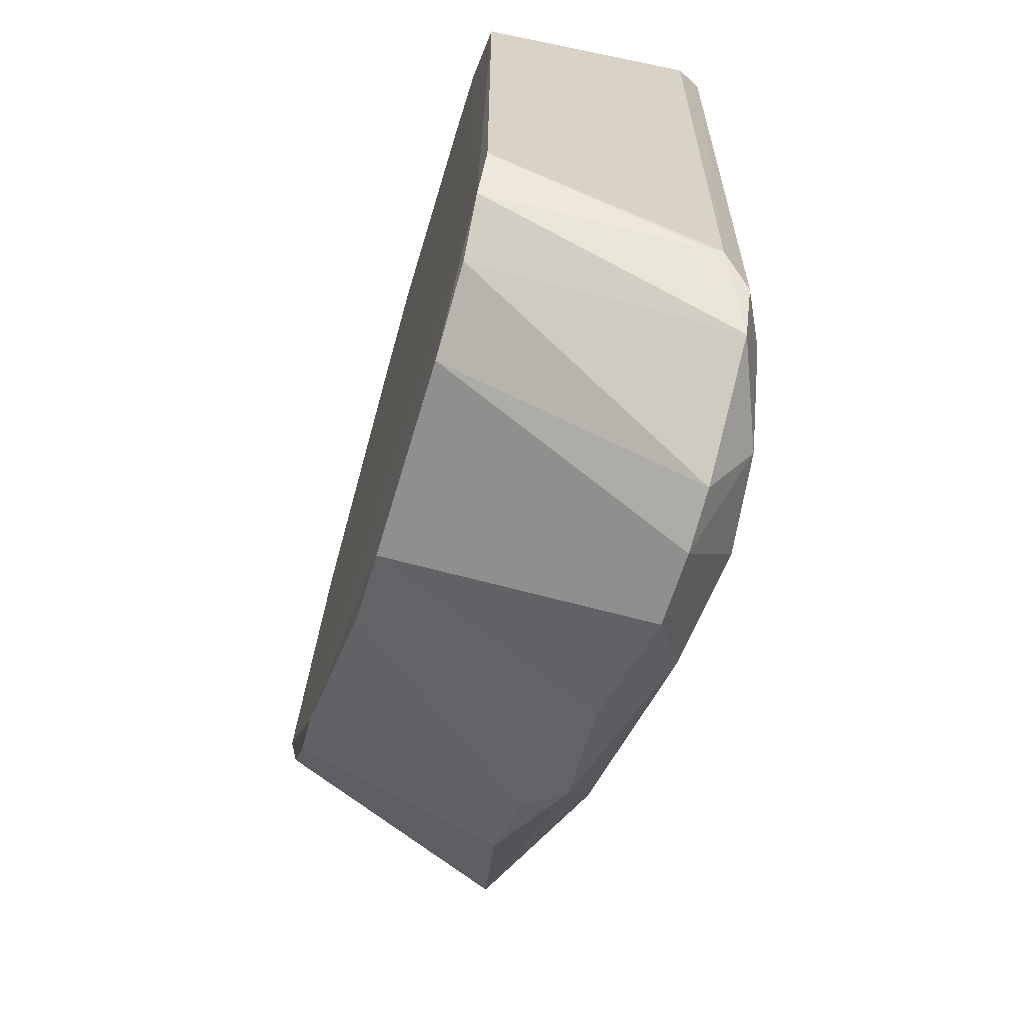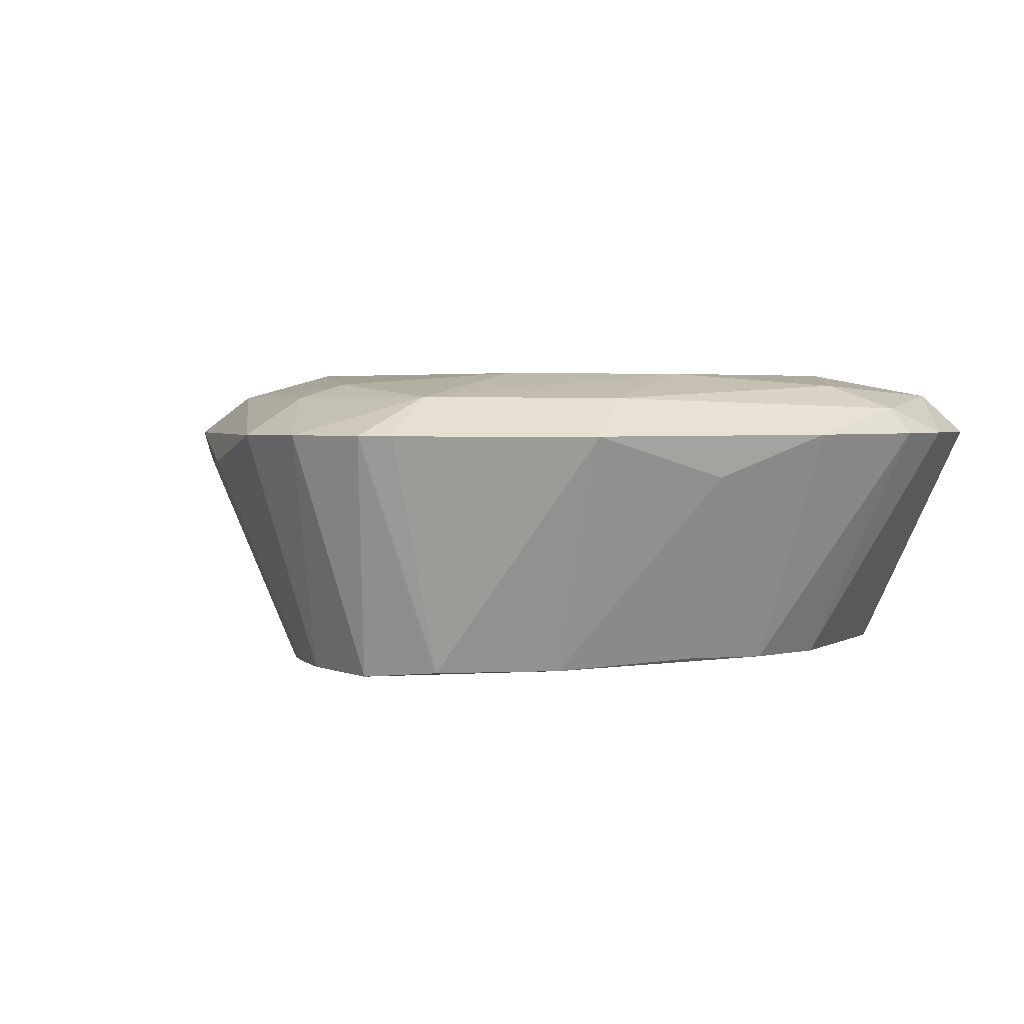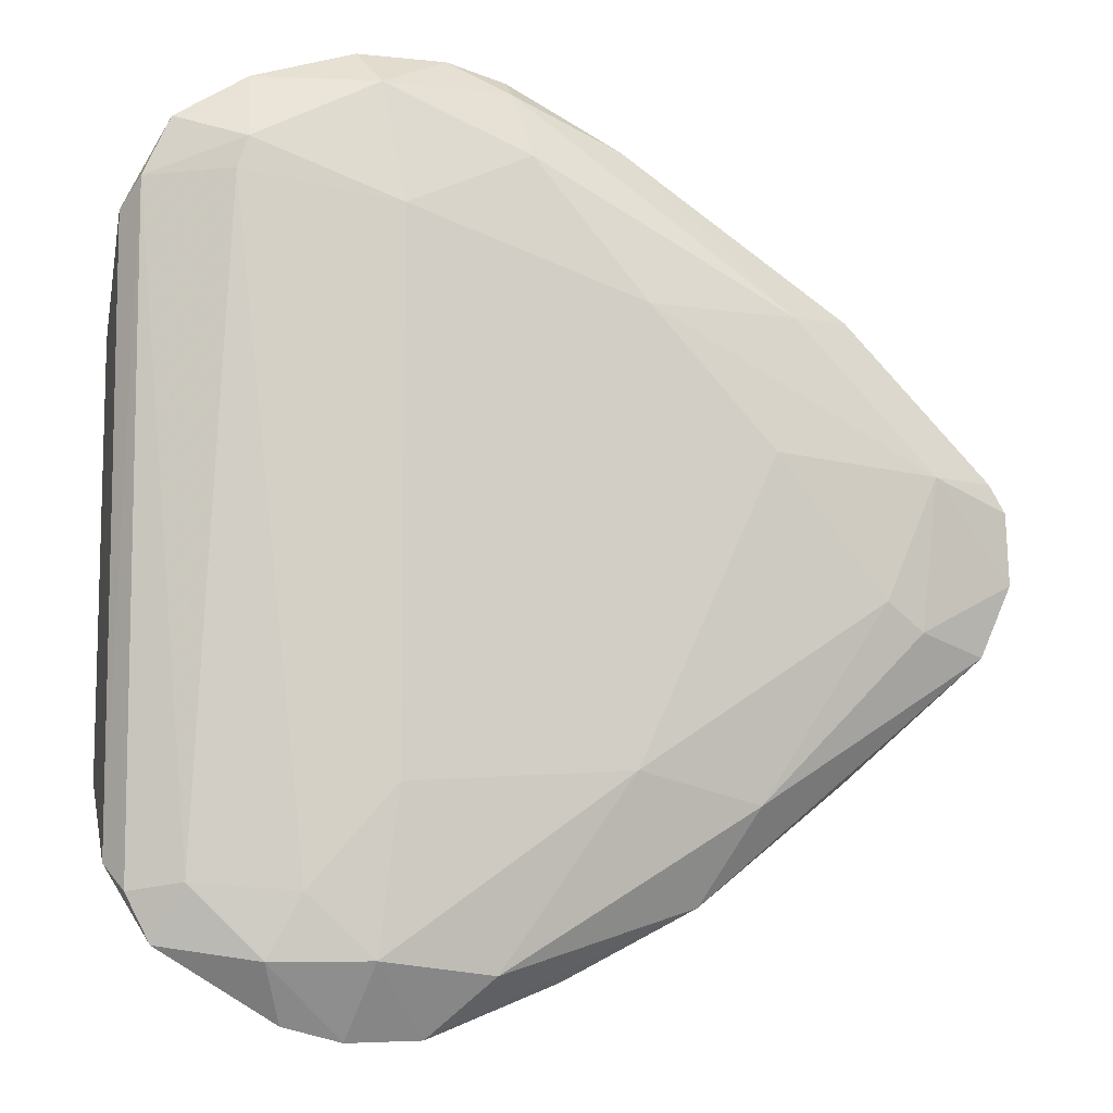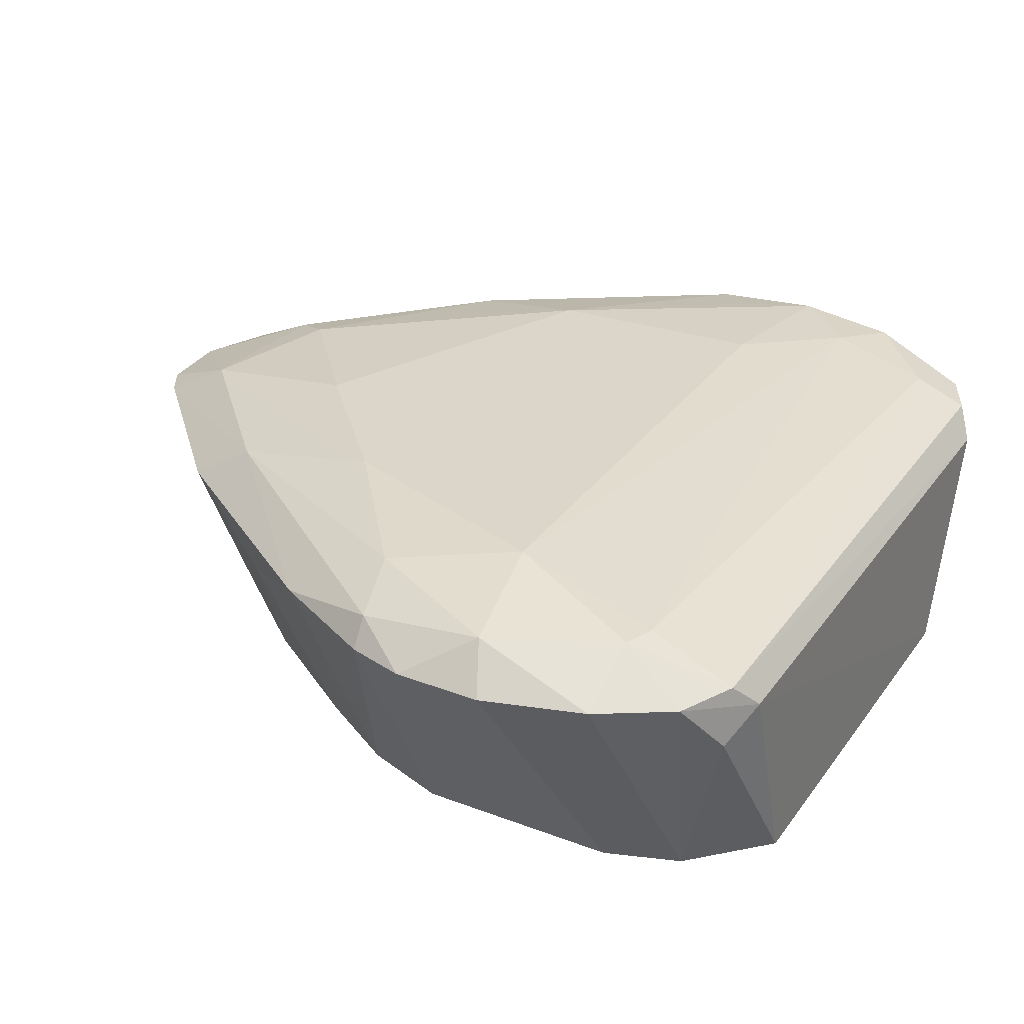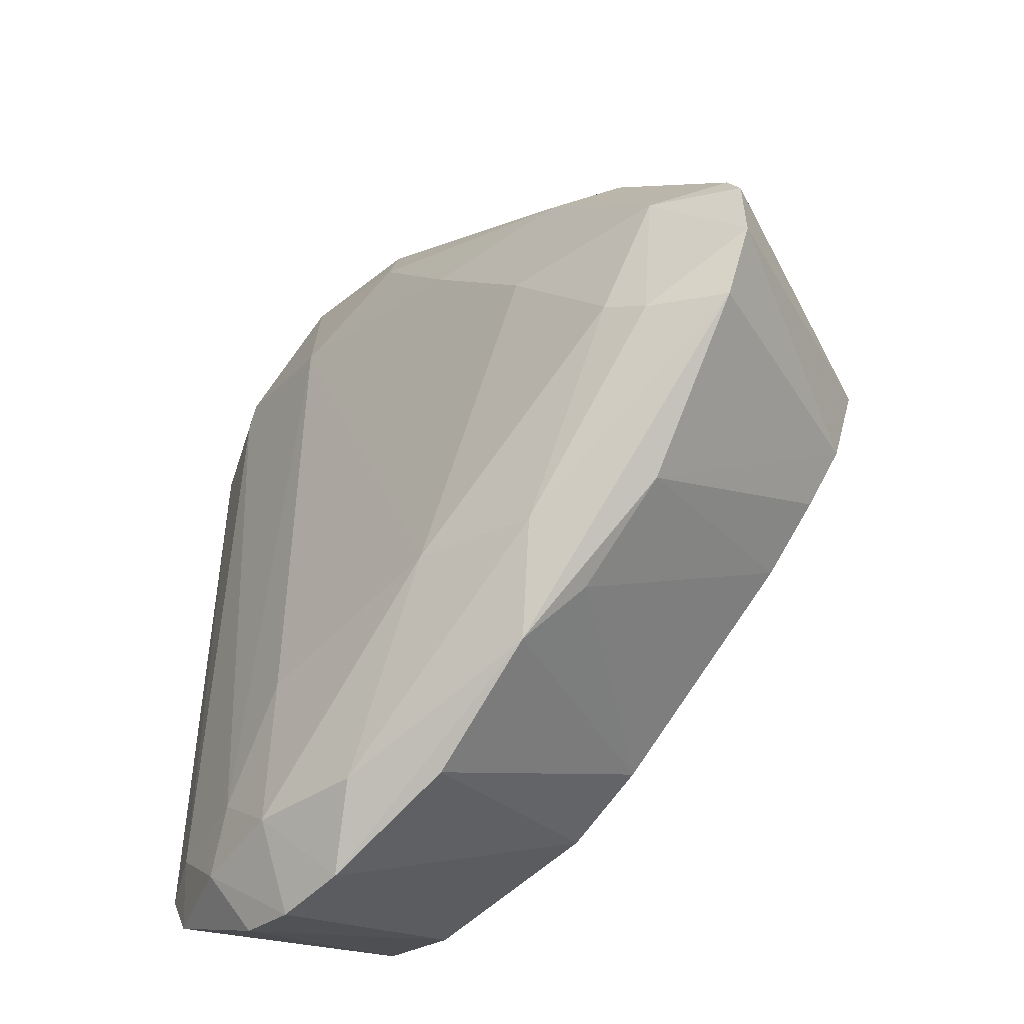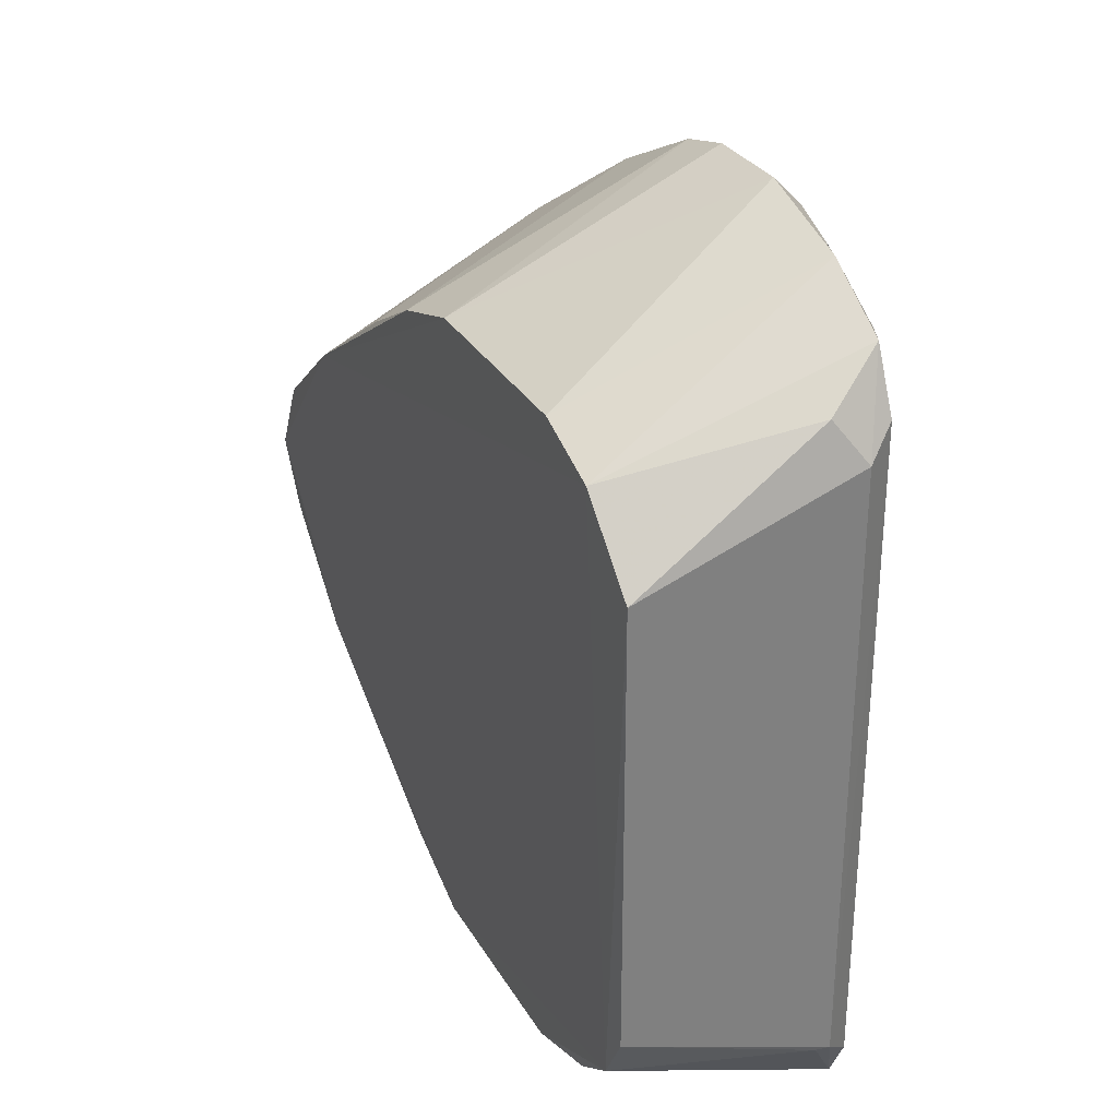
<metadata>
{"format":"obj","ext":"obj","renderer":"f3d","projection":"perspective","resolution":1024,"background":"white","views":[{"elev":-64.6,"azim":-106.8,"up":"+Y"},{"elev":2.6,"azim":115.7,"up":"+Z"},{"elev":-8.8,"azim":-12.6,"up":"+Y"},{"elev":29.8,"azim":-151.3,"up":"+Z"},{"elev":-48.7,"azim":47.8,"up":"+Y"},{"elev":31.2,"azim":-116.2,"up":"+Y"}]}
</metadata>
<code>
v 0.3118 0.1732 0.9844
v -0.9795 -0.6412 0.7582
v -0.9819 -0.6429 0.789
v -0.8879 0.8244 0.8498
v 0.6632 0 0.3336
v -0.9806 0.4891 0.3305
v -0.2142 -0.6935 0.335
v -0.2406 -0.8562 0.9323
v -0.2153 0.9414 0.8488
v 0.853 -0.06087 0.85
v -0.2451 0.6963 0.3337
v -0.9327 -0.5589 0.3252
v -0.4403 0.6379 0.9856
v -0.6853 -0.8294 0.9332
v 0.5004 -0.4747 0.7854
v 0.5047 0.4784 0.8461
v -0.369 -0.9781 0.85
v 0.02338 -0.4642 0.9857
v 0.3907 0.333 0.3335
v -0.6709 0.6987 0.3325
v -0.9451 0.6994 0.8491
v 0.5266 -0.2359 0.3421
v -0.6458 -0.9504 0.8505
v -0.523 0.9807 0.8505
v 0.1777 -0.7243 0.8477
v -0.1801 0.7578 0.958
v 0.8129 0.1509 0.848
v -0.6412 -0.6994 0.3322
v 0.6329 -0.174 0.9278
v -0.7433 0.7687 0.9327
v -0.4393 -0.4916 0.9848
v -0.8333 -0.6811 0.9035
v 0.6664 0.1458 0.9294
v -0.9827 0.6434 0.7891
v -0.9832 -0.4598 0.3295
v 0.7873 -0.2126 0.849
v -0.03405 -0.6235 0.3401
v 0.6132 0.1469 0.343
v 0.1131 0.5301 0.3427
v -0.8923 -0.7982 0.8508
v 0.2877 -0.5271 0.9302
v 0.2306 0.6471 0.7549
v -0.8279 0.6423 0.3303
v -0.4822 0.8973 0.9358
v -0.09345 -0.8693 0.8164
v -0.4773 -0.8278 0.9622
v 0.3711 0.4635 0.9274
v -0.6162 -0.6984 0.9575
v -0.7365 0.9178 0.8502
v 0.5475 -0.1163 0.9576
v -0.943 -0.6977 0.8486
v 0.3922 -0.334 0.3325
v 0.02666 0.8127 0.8472
v -0.06352 0.6333 0.335
v 0.6147 -0.1472 0.3423
v 0.05196 0.4627 0.9847
v -0.8234 -0.6385 0.3323
v -0.2132 0.8983 0.9061
v -0.3381 0.9772 0.8498
v 0.8474 0.09093 0.8488
v -0.5237 -0.982 0.8507
v -0.9459 0.7305 0.7274
v -0.7656 0.7024 0.93
v 0.2934 -0.6249 0.7856
f 37 52 64
f 5 12 19
f 11 20 24
f 8 17 25
f 12 7 28
f 4 21 30
f 18 13 31
f 29 10 33
f 3 21 34
f 21 4 34
f 2 3 35
f 12 2 35
f 6 12 35
f 3 34 35
f 34 6 35
f 25 15 36
f 10 29 36
f 5 19 38
f 19 16 38
f 16 27 38
f 3 2 40
f 2 12 40
f 23 14 40
f 14 32 40
f 18 8 41
f 8 25 41
f 25 36 41
f 36 29 41
f 16 19 42
f 19 39 42
f 12 6 43
f 11 19 43
f 19 12 43
f 20 11 43
f 13 26 44
f 30 13 44
f 17 7 45
f 25 17 45
f 7 37 45
f 37 25 45
f 17 8 46
f 8 18 46
f 18 31 46
f 27 16 47
f 33 27 47
f 31 13 48
f 32 14 48
f 14 46 48
f 46 31 48
f 24 20 49
f 4 30 49
f 43 4 49
f 20 43 49
f 44 24 49
f 30 44 49
f 1 18 50
f 33 1 50
f 29 33 50
f 18 41 50
f 41 29 50
f 21 3 51
f 32 21 51
f 3 40 51
f 40 32 51
f 12 5 52
f 7 12 52
f 22 15 52
f 37 7 52
f 16 42 53
f 42 39 53
f 47 16 53
f 11 9 54
f 19 11 54
f 39 19 54
f 9 53 54
f 53 39 54
f 5 10 55
f 15 22 55
f 10 36 55
f 36 15 55
f 52 5 55
f 22 52 55
f 18 1 56
f 13 18 56
f 26 13 56
f 1 33 56
f 47 26 56
f 33 47 56
f 12 28 57
f 28 23 57
f 40 12 57
f 23 40 57
f 44 26 58
f 26 47 58
f 53 9 58
f 47 53 58
f 9 11 59
f 11 24 59
f 24 44 59
f 58 9 59
f 44 58 59
f 10 5 60
f 33 10 60
f 27 33 60
f 5 38 60
f 38 27 60
f 7 17 61
f 14 23 61
f 28 7 61
f 23 28 61
f 17 46 61
f 46 14 61
f 6 34 62
f 34 4 62
f 4 43 62
f 43 6 62
f 13 30 63
f 30 21 63
f 21 32 63
f 48 13 63
f 32 48 63
f 15 25 64
f 25 37 64
f 52 15 64

</code>
